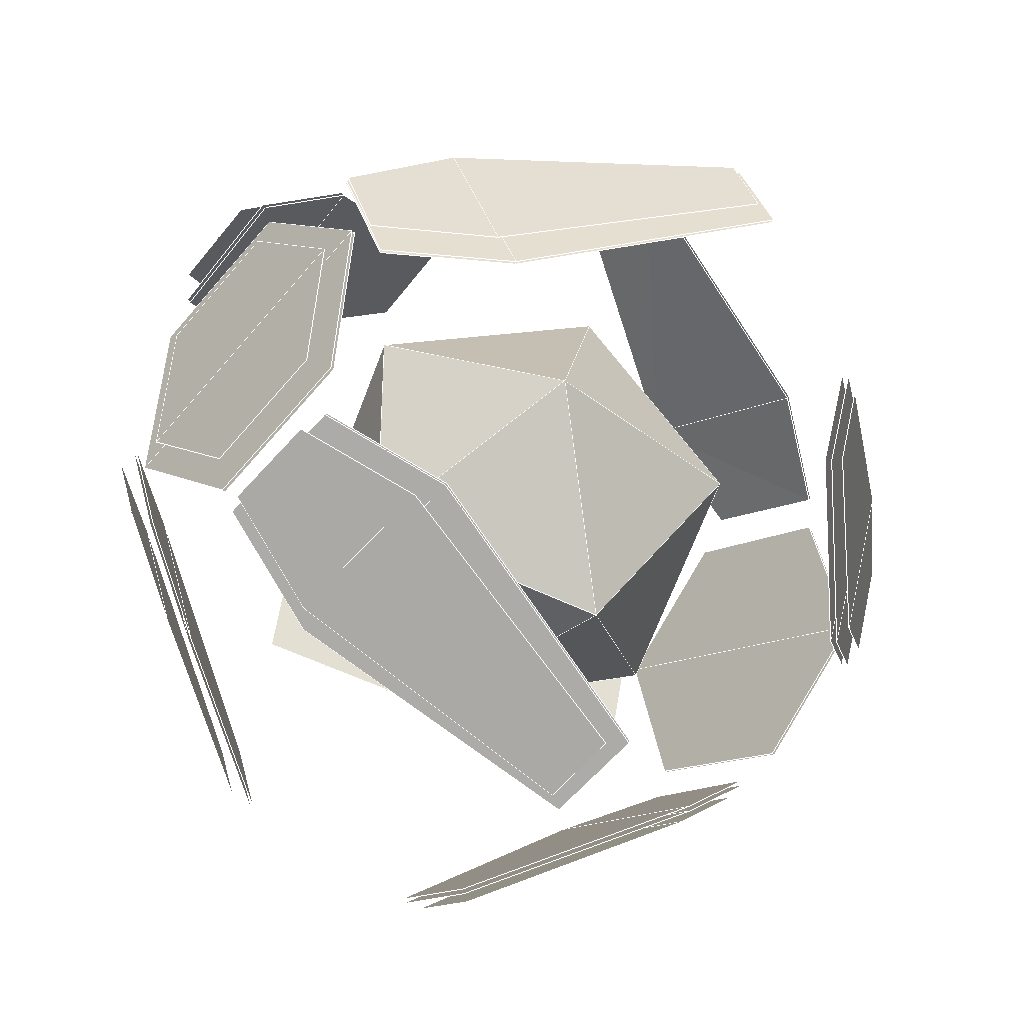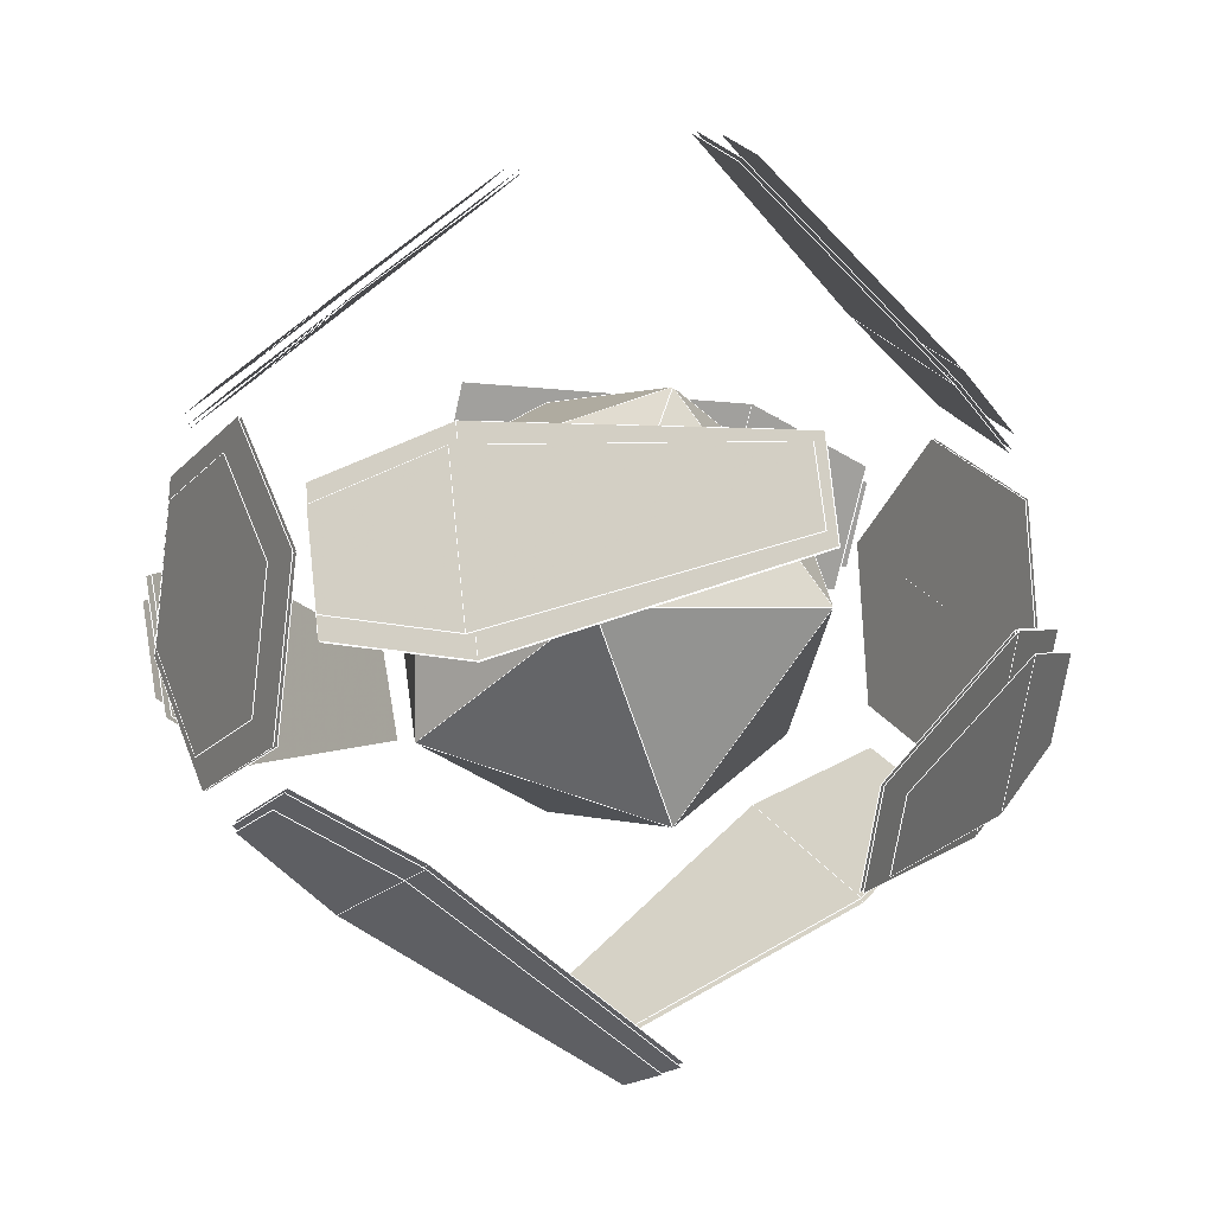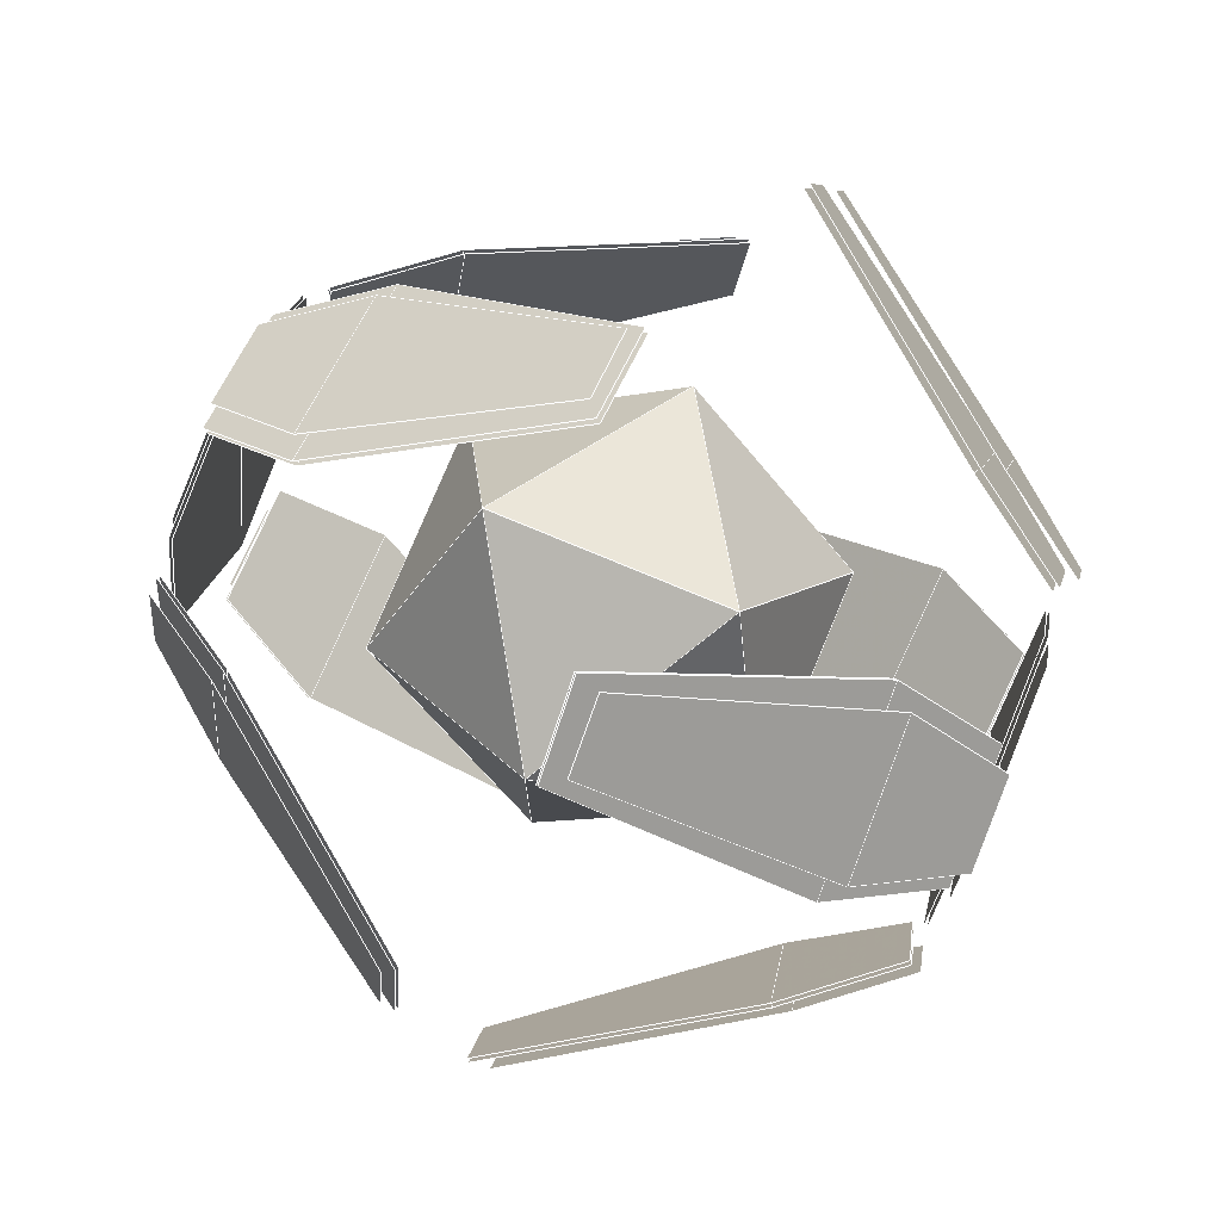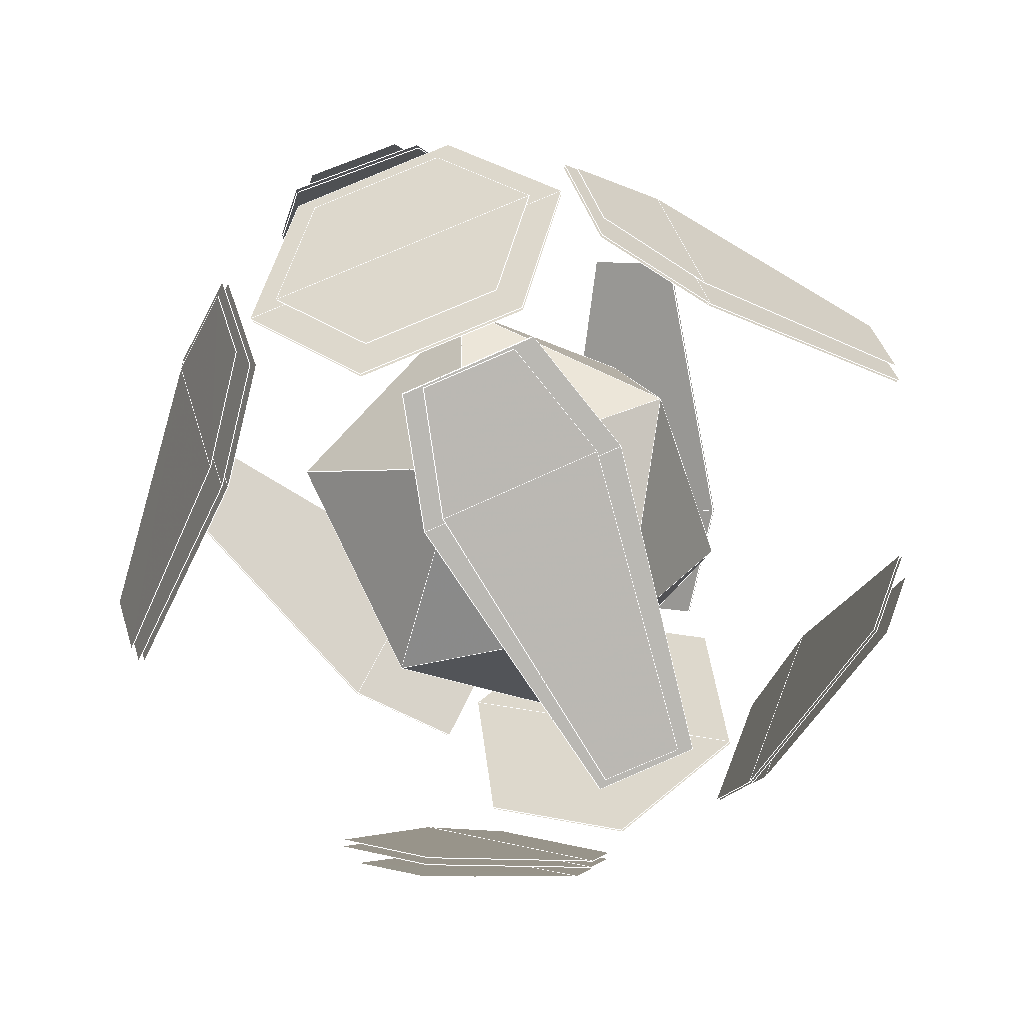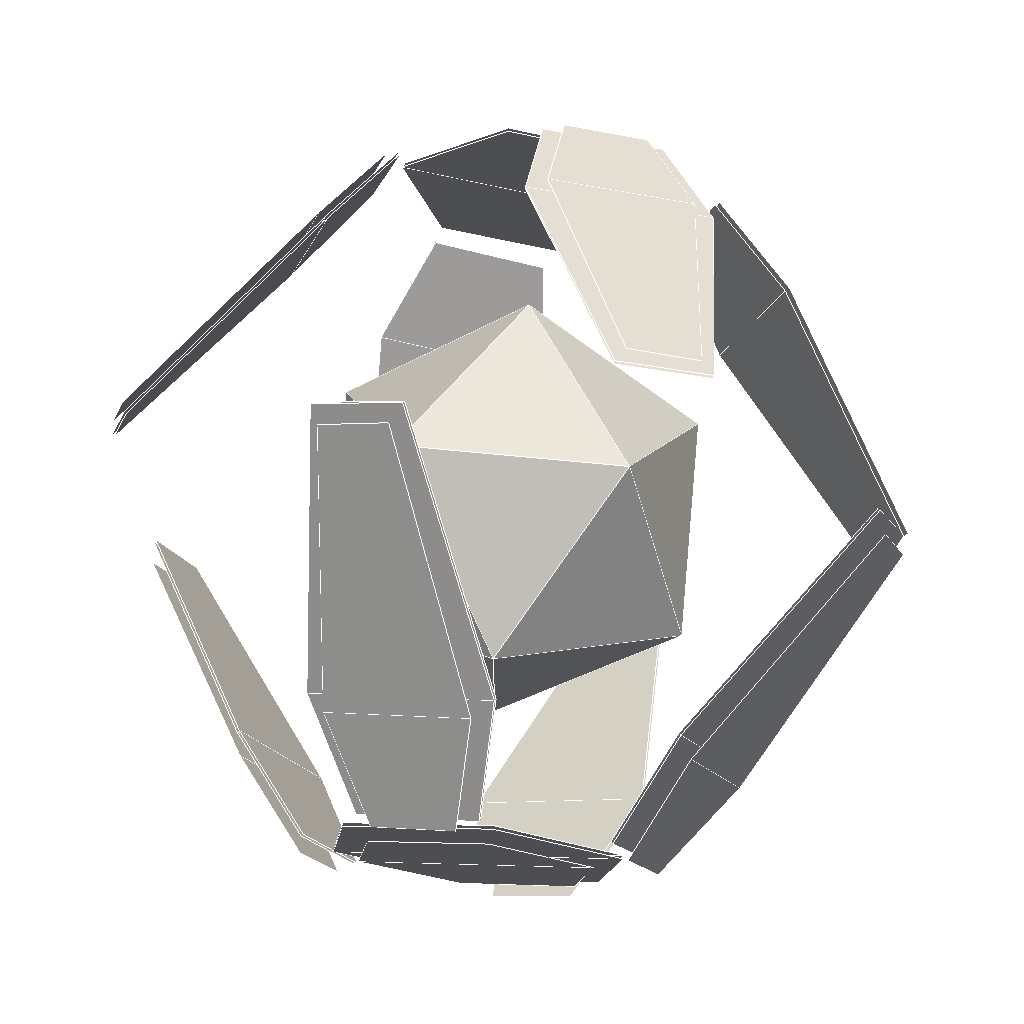
<metadata>
{"format":"obj","ext":"obj","renderer":"f3d","projection":"perspective","resolution":1024,"background":"white","views":[{"elev":-37.1,"azim":-45.4,"up":"+Y"},{"elev":-0.0,"azim":151.2,"up":"+Y"},{"elev":77.0,"azim":-157.4,"up":"+Z"},{"elev":-44.1,"azim":106.0,"up":"+Y"},{"elev":72.9,"azim":-84.5,"up":"+Y"}]}
</metadata>
<code>
v 0.004604 0.1749 0.1081
v 0.1796 0.1081 0
v 0.004604 0.1749 -0.1081
v 0.004604 0.1749 -0.1081
v -0.1704 0.1081 0
v 0.004604 0.1749 0.1081
v 0.004604 0.1749 -0.1081
v 0.1127 -9e-06 -0.175
v -0.1035 -9e-06 -0.175
v 0.004604 0.1749 -0.1081
v -0.1035 -9e-06 -0.175
v -0.1704 0.1081 0
v 0.004604 0.1749 -0.1081
v 0.1796 0.1081 0
v 0.1127 -9e-06 -0.175
v 0.1127 -9e-06 0.175
v 0.004604 0.1749 0.1081
v -0.1035 -9e-06 0.175
v 0.1796 0.1081 0
v 0.004604 0.1749 0.1081
v 0.1127 -9e-06 0.175
v 0.004604 0.1749 0.1081
v -0.1704 0.1081 0
v -0.1035 -9e-06 0.175
v 0.004604 -0.175 -0.1081
v 0.1796 -0.1081 0
v 0.004604 -0.175 0.1081
v 0.004604 -0.175 0.1081
v -0.1704 -0.1081 0
v 0.004604 -0.175 -0.1081
v 0.1127 -9e-06 0.175
v -0.1035 -9e-06 0.175
v 0.004604 -0.175 0.1081
v 0.004604 -0.175 0.1081
v 0.1796 -0.1081 0
v 0.1127 -9e-06 0.175
v -0.1035 -9e-06 0.175
v -0.1704 -0.1081 0
v 0.004604 -0.175 0.1081
v -0.1035 -9e-06 -0.175
v 0.1127 -9e-06 -0.175
v 0.004604 -0.175 -0.1081
v 0.004604 -0.175 -0.1081
v -0.1704 -0.1081 0
v -0.1035 -9e-06 -0.175
v 0.004604 -0.175 -0.1081
v 0.1127 -9e-06 -0.175
v 0.1796 -0.1081 0
v 0.1127 -9e-06 0.175
v 0.1796 -0.1081 0
v 0.1796 0.1081 0
v -0.1035 -9e-06 0.175
v -0.1704 0.1081 0
v -0.1704 -0.1081 0
v -0.1035 -9e-06 -0.175
v -0.1704 -0.1081 0
v -0.1704 0.1081 0
v 0.1127 -9e-06 -0.175
v 0.1796 0.1081 0
v 0.1796 -0.1081 0
v 0.03031 0.3539 0.1691
v 0.02686 0.3772 0.08435
v 0.2403 0.2419 -0.01022
v 0.2463 0.1922 0.1647
v 0.333 0.1677 -0.002522
v 0.3377 0.1358 0.1136
v 0.02953 -0.04041 0.3883
v 0.2455 0.04099 0.2484
v 0.2384 -0.1335 0.1975
v 0.02612 -0.1238 0.3639
v 0.3369 0.02711 0.1735
v 0.3322 -0.08851 0.1398
v 0.02979 -0.3518 -0.1685
v 0.02638 -0.3748 -0.08467
v 0.2386 -0.2381 0.01073
v 0.2458 -0.19 -0.1645
v 0.3325 -0.1655 0.002681
v 0.3372 -0.1336 -0.1135
v -0.02273 -0.3797 0.08565
v -0.2387 -0.2503 -0.01152
v -0.2316 -0.1794 0.1558
v -0.01932 -0.3458 0.1657
v -0.3301 -0.1743 -0.006456
v -0.3254 -0.1274 0.1044
v -0.02474 0.382 -0.08679
v -0.2407 0.2526 0.01038
v -0.2336 0.1817 -0.1569
v -0.02132 0.3481 -0.1668
v -0.3321 0.1766 0.005316
v -0.3274 0.1297 -0.1056
v -0.02485 -0.209 -0.3317
v -0.02144 -0.1284 -0.3643
v -0.2337 -0.01774 -0.2397
v -0.2408 -0.1862 -0.1715
v -0.3275 -0.01726 -0.1666
v -0.3323 -0.1289 -0.1214
v -0.02485 0.2088 0.3317
v -0.02144 0.1282 0.3643
v -0.2337 0.01754 0.2397
v -0.2408 0.186 0.1715
v -0.3275 0.01706 0.1666
v -0.3323 0.1287 0.1214
v 0.03078 0.04248 -0.3899
v 0.2468 -0.03893 -0.25
v 0.2396 0.1355 -0.1991
v 0.02737 0.1259 -0.3656
v 0.3382 -0.02504 -0.1752
v 0.3335 0.09058 -0.1415
v 0.3425 -0.005222 -0.1798
v 0.257 -0.01891 -0.2496
v 0.2519 0.1178 -0.2106
v 0.3402 0.07453 -0.1565
v 0.257 -0.01891 -0.2496
v 0.04269 0.054 -0.3908
v 0.04118 0.1182 -0.3718
v 0.2519 0.1178 -0.2106
v 0.3425 0.005222 0.1798
v 0.257 0.01891 0.2496
v 0.2519 -0.1178 0.2106
v 0.3402 -0.07453 0.1565
v 0.257 0.01891 0.2496
v 0.04269 -0.054 0.3908
v 0.04118 -0.1182 0.3718
v 0.2519 -0.1178 0.2106
v 0.3425 0.1506 0.09841
v 0.3402 0.1724 0.01824
v 0.2519 0.2411 0.009647
v 0.257 0.2029 0.1465
v 0.257 0.2029 0.1465
v 0.2519 0.2411 0.009647
v 0.04118 0.3788 0.09346
v 0.04269 0.3614 0.1582
v 0.3425 -0.1506 -0.09841
v 0.3402 -0.1724 -0.01824
v 0.2519 -0.2411 -0.009647
v 0.257 -0.2029 -0.1465
v 0.257 -0.2029 -0.1465
v 0.2519 -0.2411 -0.009647
v 0.04118 -0.3788 -0.09346
v 0.04269 -0.3614 -0.1582
v -0.3447 -0.1148 -0.1385
v -0.2592 -0.1686 -0.185
v -0.2541 -0.03688 -0.2385
v -0.3425 -0.03764 -0.1692
v -0.2592 -0.1686 -0.185
v -0.04493 -0.1981 -0.3412
v -0.04343 -0.1357 -0.3658
v -0.2541 -0.03688 -0.2385
v -0.3447 0.1148 0.1385
v -0.2592 0.1686 0.185
v -0.2541 0.03688 0.2385
v -0.3425 0.03764 0.1692
v -0.2592 0.1686 0.185
v -0.04493 0.1981 0.3412
v -0.04343 0.1357 0.3658
v -0.2541 0.03688 0.2385
v -0.3447 0.1792 -0.01517
v -0.3425 0.1471 -0.09177
v -0.2541 0.196 -0.1409
v -0.2592 0.2501 -0.009462
v -0.2592 0.2501 -0.009462
v -0.2541 0.196 -0.1409
v -0.04343 0.356 -0.1596
v -0.04493 0.3822 -0.09789
v -0.3447 -0.1792 0.01517
v -0.3425 -0.1471 0.09177
v -0.2541 -0.196 0.1409
v -0.2592 -0.2501 0.009462
v -0.2592 -0.2501 0.009462
v -0.2541 -0.196 0.1409
v -0.04343 -0.356 0.1596
v -0.04493 -0.3822 0.09789
v -0.02642 -0.2097 -0.3337
v -0.2424 -0.1869 -0.1735
v -0.2353 -0.01849 -0.2417
v -0.02301 -0.1292 -0.3663
v -0.3338 -0.1296 -0.1234
v -0.3291 -0.018 -0.1686
v -0.02695 0.3848 -0.08804
v -0.02354 0.3509 -0.1681
v -0.2358 0.1845 -0.1582
v -0.2429 0.2553 0.009121
v -0.3296 0.1324 -0.1068
v -0.3344 0.1794 0.004058
v -0.02642 -0.3843 0.08775
v -0.02301 -0.3504 0.1678
v -0.2353 -0.184 0.1579
v -0.2424 -0.2549 -0.009418
v -0.3291 -0.132 0.1065
v -0.3338 -0.1789 -0.004355
v -0.02642 0.2095 0.3337
v -0.2424 0.1867 0.1735
v -0.2353 0.01829 0.2417
v -0.02301 0.129 0.3663
v -0.3338 0.1294 0.1234
v -0.3291 0.01781 0.1686
v 0.03227 0.0431 -0.3918
v 0.02886 0.1265 -0.3675
v 0.2411 0.1361 -0.2011
v 0.2482 -0.0383 -0.2519
v 0.335 0.0912 -0.1434
v 0.3397 -0.02441 -0.1771
v 0.0324 -0.3553 -0.1693
v 0.2484 -0.1935 -0.1653
v 0.2412 -0.2416 0.009888
v 0.02899 -0.3783 -0.08551
v 0.3398 -0.137 -0.1143
v 0.3351 -0.1689 0.001838
v 0.03297 -0.04185 0.3927
v 0.02956 -0.1253 0.3684
v 0.2418 -0.1349 0.202
v 0.2489 0.03955 0.2528
v 0.3357 -0.08995 0.1443
v 0.3404 0.02567 0.178
v 0.03229 0.3565 0.1697
v 0.2482 0.1949 0.1653
v 0.2411 0.243 -0.009963
v 0.02884 0.3798 0.08499
v 0.3397 0.1384 0.1143
v 0.335 0.1703 -0.001879
v -0.3314 -0.08924 0.117
v -0.3314 -0.1474 -0.02033
v -0.3314 -0.05746 -0.1393
v -0.3314 0.05877 0.1354
v -0.3314 0.09055 -0.121
v -0.3314 0.1487 0.01637
v -0.3346 -0.08924 0.117
v -0.3346 0.05877 0.1354
v -0.3346 -0.05746 -0.1393
v -0.3346 -0.1474 -0.02033
v -0.3346 0.09055 -0.121
v -0.3346 0.1487 0.01637
v -0.3434 -0.07223 0.09451
v -0.3434 0.04777 0.1094
v -0.3434 -0.04646 -0.1133
v -0.3434 -0.1194 -0.01686
v -0.3434 0.07354 -0.09847
v -0.3434 0.1207 0.0129
v 0.3539 -0.1166 0.03042
v 0.3539 -0.0836 -0.08592
v 0.3539 0.03364 -0.1155
v 0.3539 -0.03233 0.1172
v 0.3539 0.1179 -0.02879
v 0.3539 0.08492 0.08755
v 0.3451 -0.144 0.03732
v 0.3451 -0.1033 -0.1062
v 0.3451 0.04134 -0.1427
v 0.3451 -0.04003 0.1443
v 0.3451 0.1453 -0.0357
v 0.3451 0.1046 0.1078
v 0.3419 -0.144 0.03732
v 0.3419 -0.04003 0.1443
v 0.3419 0.04134 -0.1427
v 0.3419 -0.1033 -0.1062
v 0.3419 0.1453 -0.0357
v 0.3419 0.1046 0.1078
f 1 2 3
f 4 5 6
f 7 8 9
f 10 11 12
f 13 14 15
f 16 17 18
f 19 20 21
f 22 23 24
f 25 26 27
f 28 29 30
f 31 32 33
f 34 35 36
f 37 38 39
f 40 41 42
f 43 44 45
f 46 47 48
f 49 50 51
f 52 53 54
f 55 56 57
f 58 59 60
f 61 62 63
f 61 63 64
f 63 65 66
f 63 66 64
f 67 68 69
f 67 69 70
f 69 68 71
f 69 71 72
f 73 74 75
f 73 75 76
f 75 77 78
f 75 78 76
f 79 80 81
f 79 81 82
f 81 80 83
f 81 83 84
f 85 86 87
f 85 87 88
f 86 89 90
f 86 90 87
f 91 92 93
f 91 93 94
f 93 95 96
f 93 96 94
f 97 98 99
f 97 99 100
f 99 101 102
f 99 102 100
f 103 104 105
f 103 105 106
f 105 104 107
f 105 107 108
f 109 110 111
f 109 111 112
f 113 114 115
f 113 115 116
f 117 118 119
f 117 119 120
f 121 122 123
f 121 123 124
f 125 126 127
f 125 127 128
f 129 130 131
f 129 131 132
f 133 134 135
f 133 135 136
f 137 138 139
f 137 139 140
f 141 142 143
f 141 143 144
f 145 146 147
f 145 147 148
f 149 150 151
f 149 151 152
f 153 154 155
f 153 155 156
f 157 158 159
f 157 159 160
f 161 162 163
f 161 163 164
f 165 166 167
f 165 167 168
f 169 170 171
f 169 171 172
f 173 174 175
f 173 175 176
f 175 174 177
f 175 177 178
f 179 180 181
f 179 181 182
f 182 181 183
f 182 183 184
f 185 186 187
f 185 187 188
f 187 189 190
f 187 190 188
f 191 192 193
f 191 193 194
f 193 192 195
f 193 195 196
f 197 198 199
f 197 199 200
f 199 201 202
f 199 202 200
f 203 204 205
f 203 205 206
f 205 204 207
f 205 207 208
f 209 210 211
f 209 211 212
f 211 213 214
f 211 214 212
f 215 216 217
f 215 217 218
f 217 216 219
f 217 219 220
f 221 222 223
f 221 223 224
f 225 226 224
f 225 224 223
f 227 228 229
f 227 229 230
f 231 229 228
f 231 228 232
f 233 234 235
f 233 235 236
f 237 235 234
f 237 234 238
f 239 240 241
f 239 241 242
f 243 244 242
f 243 242 241
f 245 246 247
f 245 247 248
f 249 250 248
f 249 248 247
f 251 252 253
f 251 253 254
f 255 253 252
f 255 252 256
l 247 246
l 46 55
l 13 58
l 220 219
l 223 224
l 188 187
l 205 208
l 198 199
l 110 109
l 212 214
l 204 207
l 91 94
l 127 128
l 159 160
l 186 187
l 100 99
l 208 207
l 112 109
l 123 122
l 176 175
l 191 192
l 246 245
l 39 49
l 168 165
l 86 89
l 39 60
l 223 225
l 211 213
l 74 75
l 156 155
l 161 164
l 60 59
l 22 57
l 209 212
l 228 232
l 22 52
l 218 217
l 98 99
l 240 239
l 75 77
l 200 199
l 22 59
l 142 141
l 169 172
l 58 59
l 13 55
l 130 131
l 77 78
l 80 81
l 13 59
l 13 57
l 244 243
l 137 140
l 13 57
l 241 243
l 63 65
l 232 231
l 173 174
l 87 90
l 170 171
l 134 135
l 166 167
l 253 252
l 55 58
l 210 211
l 197 198
l 58 59
l 113 114
l 49 52
l 223 222
l 129 132
l 215 218
l 170 169
l 46 56
l 171 172
l 212 211
l 221 224
l 230 227
l 224 226
l 229 228
l 256 255
l 124 123
l 229 230
l 183 184
l 13 58
l 112 111
l 94 96
l 181 183
l 204 205
l 241 242
l 138 137
l 76 78
l 150 149
l 104 105
l 57 56
l 111 110
l 80 83
l 46 55
l 104 107
l 52 57
l 180 181
l 86 87
l 121 122
l 61 64
l 76 75
l 229 228
l 103 104
l 85 86
l 55 56
l 236 233
l 65 66
l 39 60
l 203 206
l 94 93
l 95 96
l 46 58
l 166 165
l 191 194
l 178 177
l 126 127
l 174 177
l 188 190
l 13 59
l 79 82
l 203 204
l 62 63
l 134 133
l 136 133
l 242 244
l 175 178
l 199 201
l 152 149
l 253 255
l 49 59
l 94 93
l 52 56
l 120 119
l 200 199
l 55 57
l 68 69
l 116 115
l 39 52
l 52 56
l 88 87
l 58 60
l 116 113
l 103 106
l 13 22
l 64 66
l 105 108
l 153 154
l 39 49
l 22 49
l 167 168
l 250 249
l 158 159
l 209 210
l 39 56
l 138 139
l 13 55
l 39 46
l 185 186
l 101 102
l 173 176
l 238 237
l 131 132
l 128 125
l 179 182
l 72 71
l 49 52
l 92 93
l 192 193
l 235 237
l 247 248
l 100 99
l 126 125
l 204 205
l 213 214
l 70 69
l 46 60
l 163 164
l 81 84
l 55 58
l 97 100
l 115 114
l 182 181
l 162 161
l 235 234
l 148 145
l 22 59
l 76 75
l 222 221
l 212 211
l 124 121
l 235 234
l 227 228
l 155 154
l 22 57
l 67 70
l 174 175
l 253 252
l 185 188
l 64 63
l 49 59
l 91 92
l 174 175
l 196 195
l 79 80
l 152 151
l 80 81
l 49 60
l 233 234
l 235 236
l 68 69
l 46 56
l 69 72
l 100 102
l 234 238
l 46 60
l 130 129
l 223 224
l 93 95
l 188 187
l 90 89
l 239 242
l 67 68
l 197 200
l 139 140
l 229 231
l 73 76
l 144 143
l 254 251
l 201 202
l 55 57
l 85 88
l 118 117
l 182 184
l 49 60
l 57 56
l 22 52
l 247 249
l 247 248
l 216 217
l 189 190
l 200 202
l 104 105
l 194 193
l 39 52
l 97 98
l 55 56
l 73 74
l 226 225
l 52 57
l 82 81
l 119 118
l 253 254
l 206 205
l 84 83
l 192 195
l 216 217
l 61 62
l 22 49
l 241 242
l 241 240
l 193 196
l 86 87
l 251 252
l 192 193
l 68 71
l 151 150
l 156 153
l 106 105
l 162 163
l 143 142
l 215 216
l 58 60
l 158 157
l 216 219
l 217 220
l 39 56
l 148 147
l 135 136
l 144 141
l 145 146
l 179 180
l 160 157
l 64 63
l 248 250
l 245 248
l 108 107
l 252 256
l 46 58
l 99 101
l 147 146
l 182 181
l 120 117
l 39 46
l 13 22
l 187 189
l 60 59

</code>
